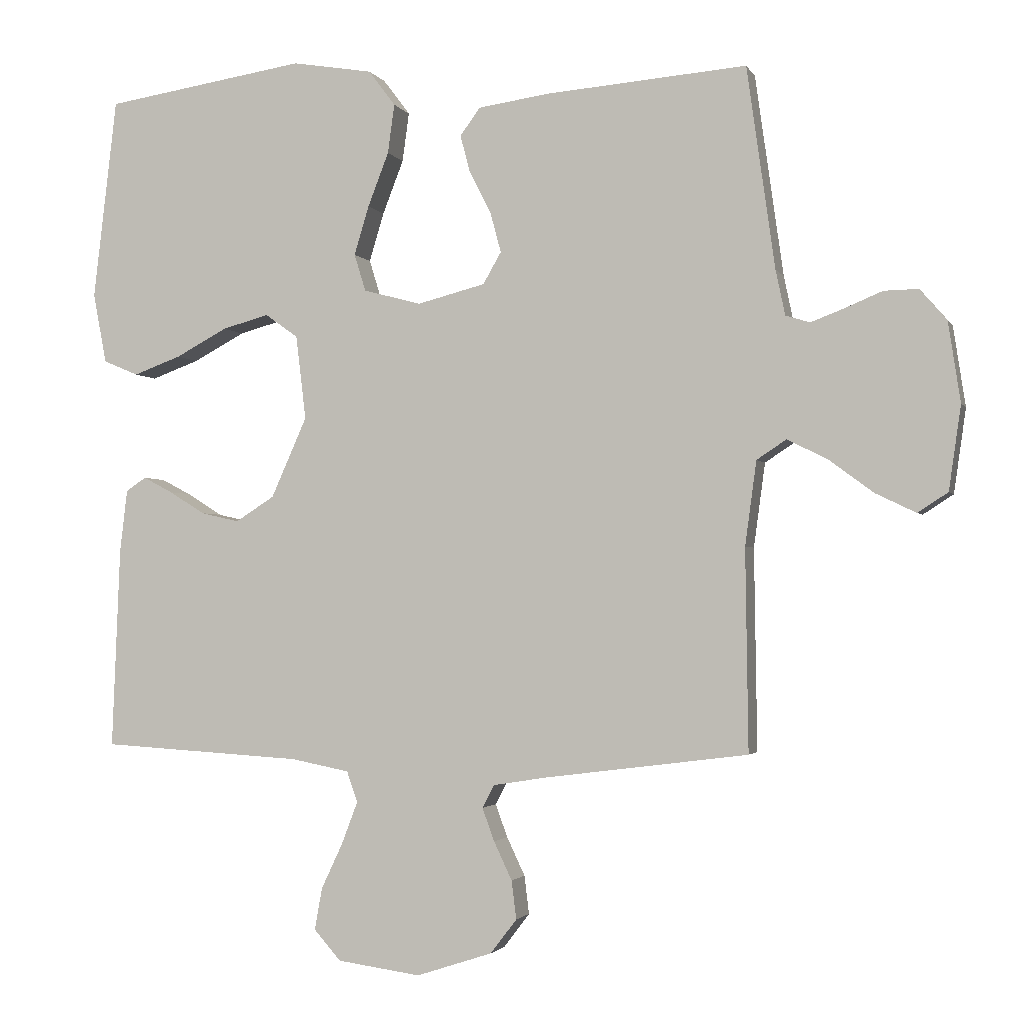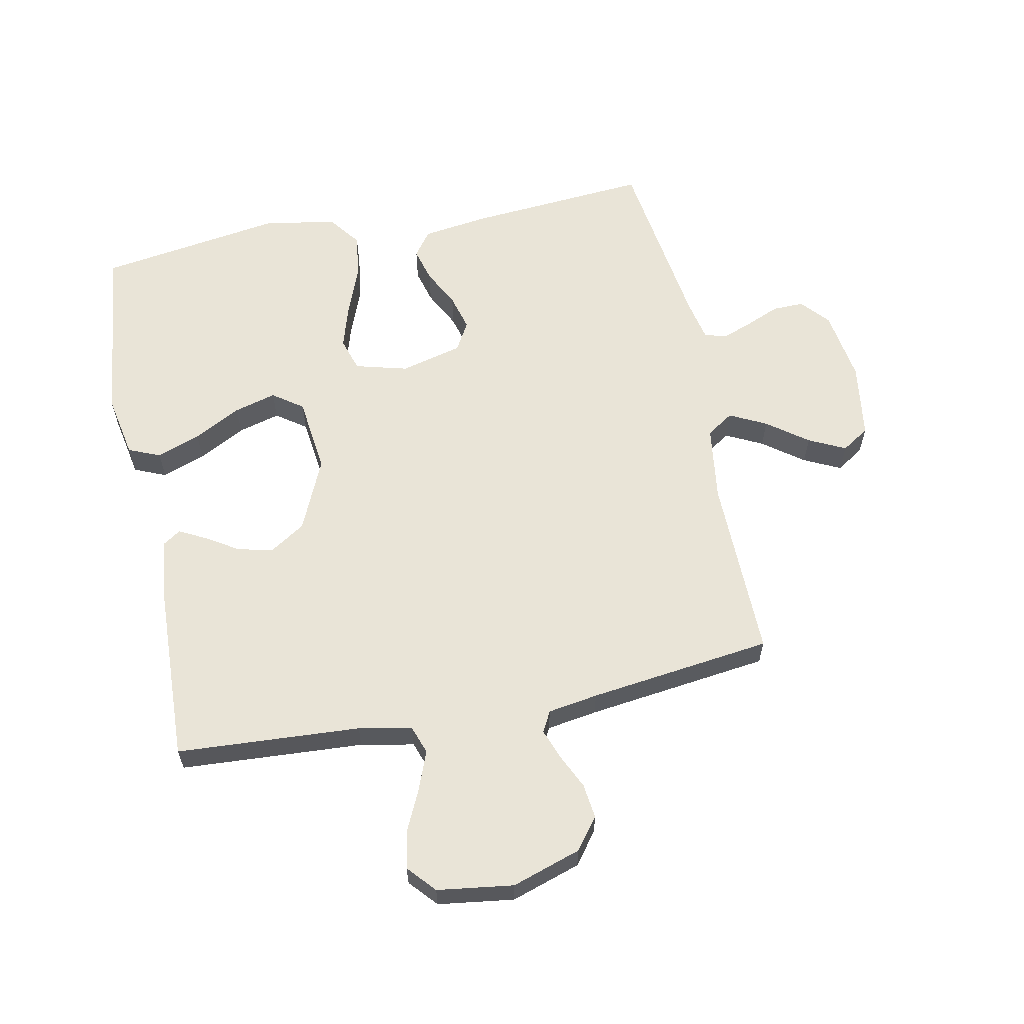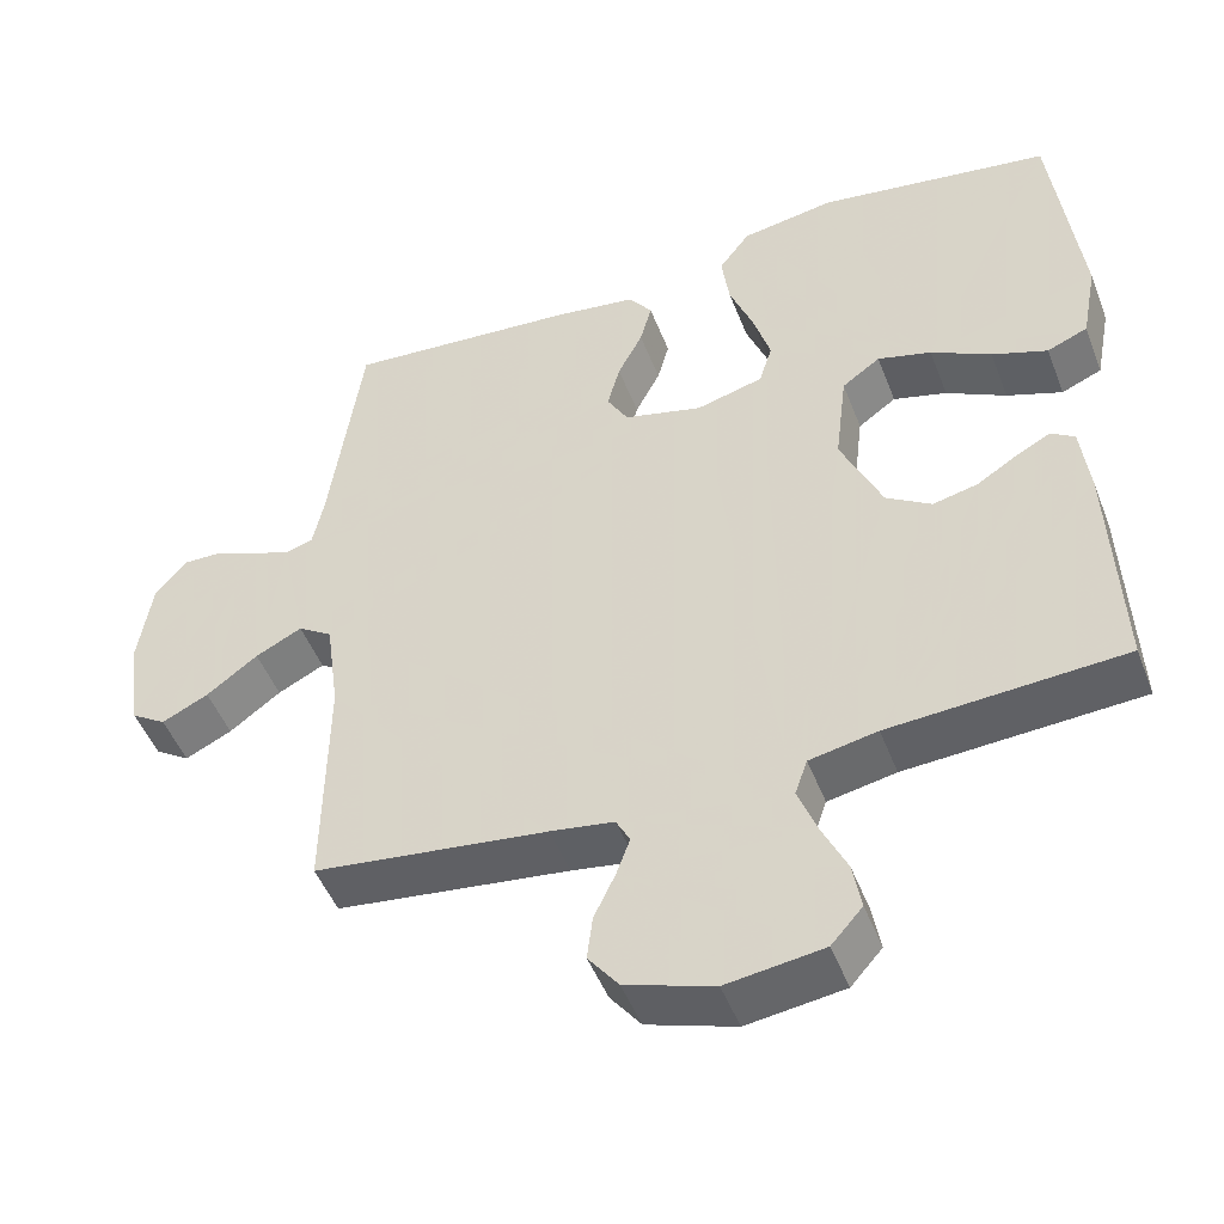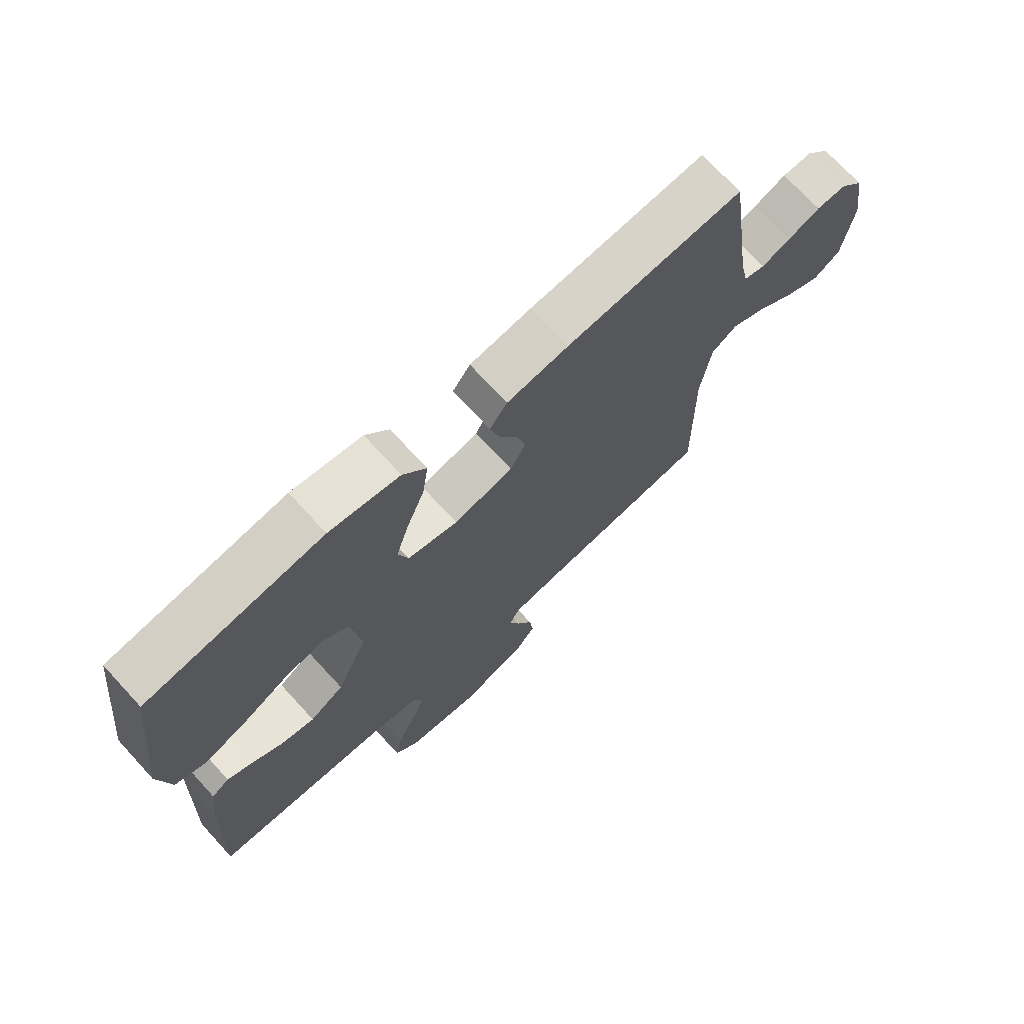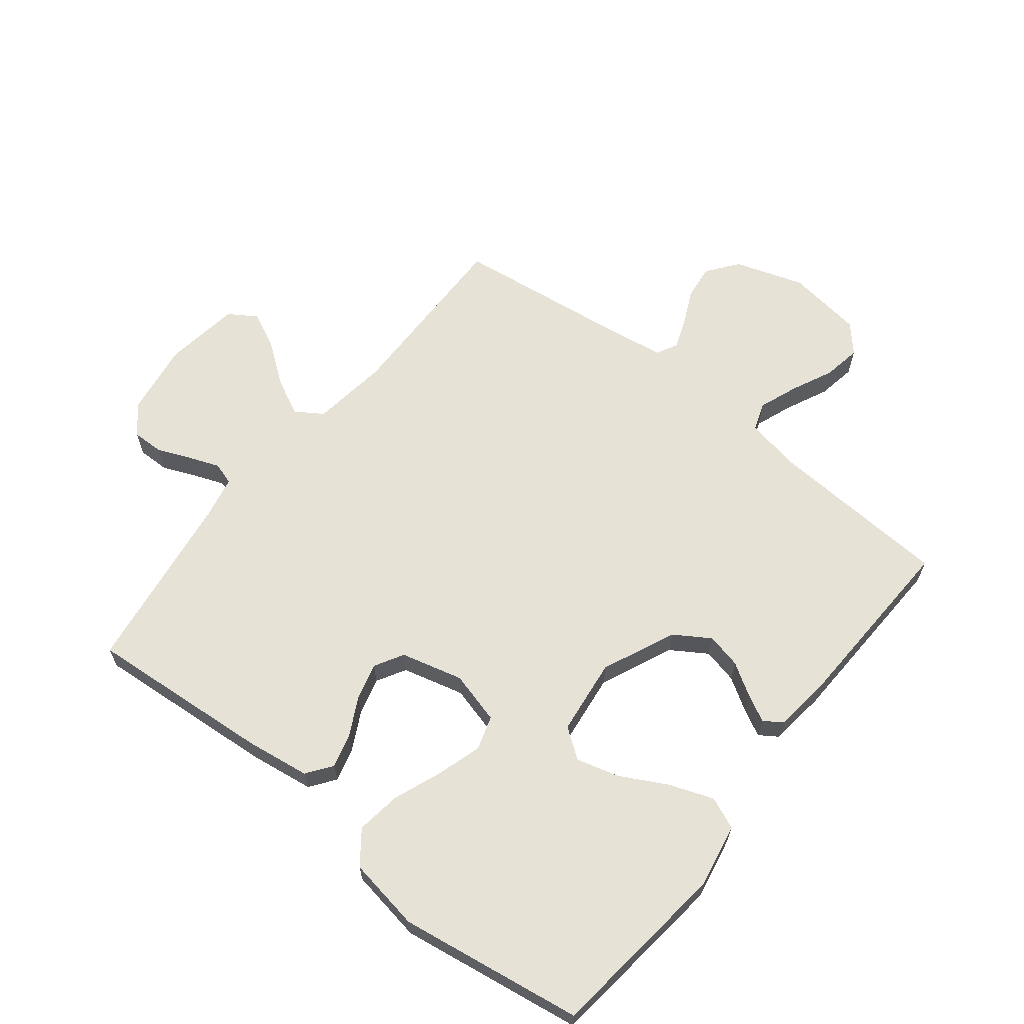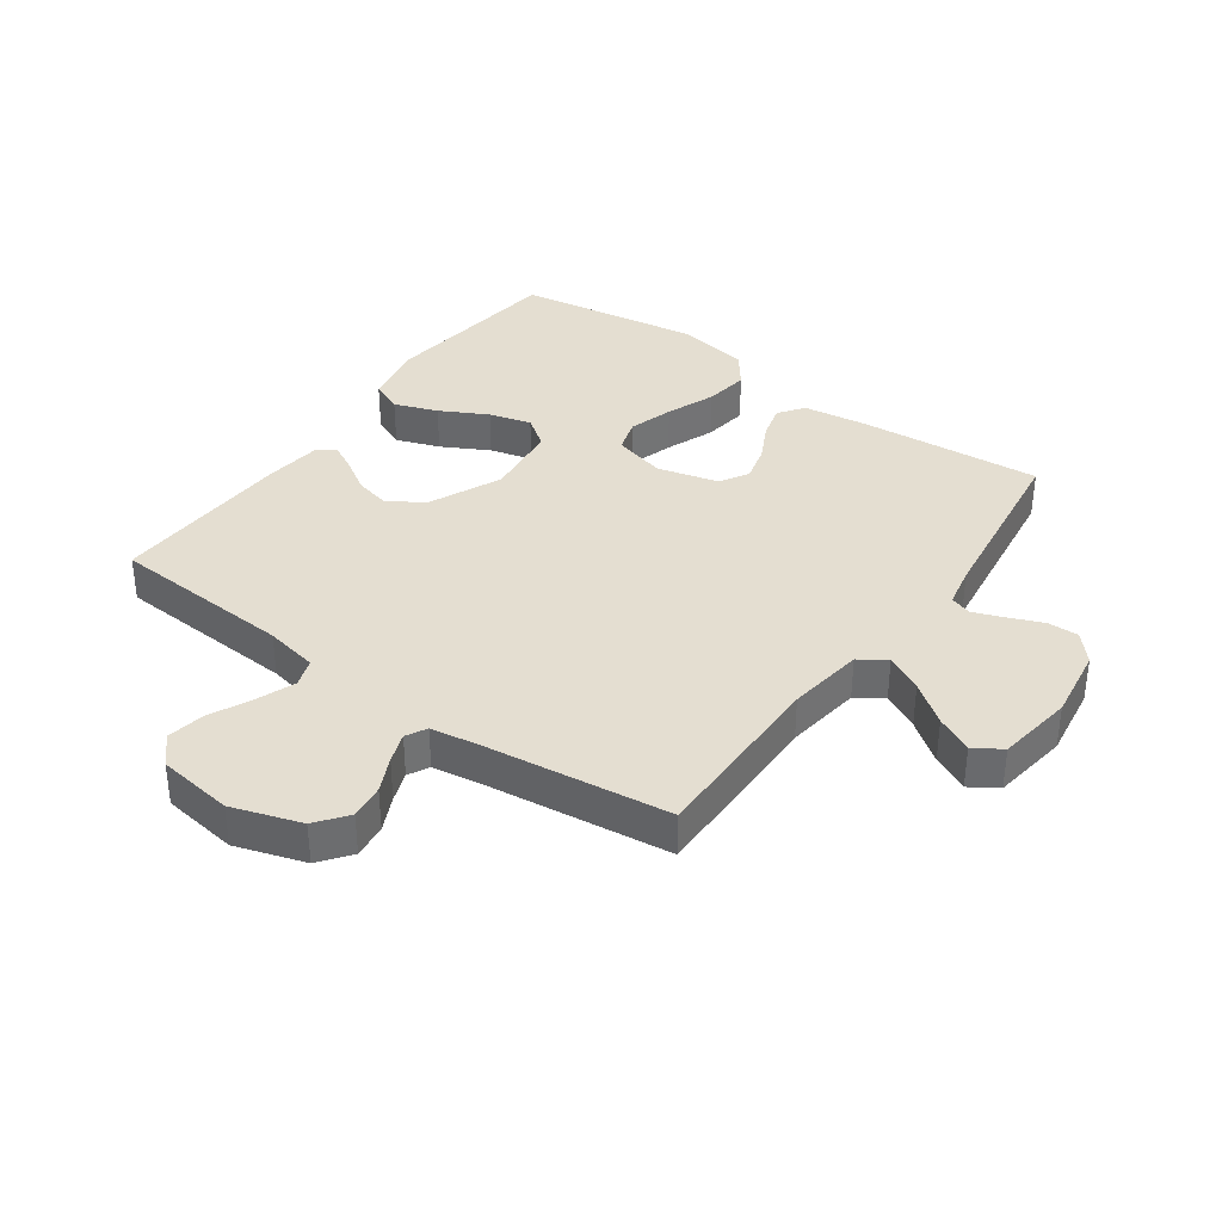
<metadata>
{"format":"obj","ext":"obj","renderer":"f3d","projection":"perspective","resolution":1024,"background":"white","views":[{"elev":-2.2,"azim":-164.0,"up":"+Z"},{"elev":60.8,"azim":168.6,"up":"+Y"},{"elev":-48.5,"azim":20.7,"up":"+Z"},{"elev":71.9,"azim":137.4,"up":"+Z"},{"elev":64.0,"azim":38.4,"up":"+Y"},{"elev":36.5,"azim":-144.3,"up":"+Y"}]}
</metadata>
<code>
v 0.5 0.07 -0.5
v 0.2 0.07 -0.518
v 0.113 0.07 -0.535
v 0.097 0.07 -0.581
v 0.121 0.07 -0.644
v 0.153 0.07 -0.712
v 0.164 0.07 -0.774
v 0.124 0.07 -0.819
v 0 0.07 -0.836
v -0.113 0.07 -0.799
v -0.152 0.07 -0.748
v -0.145 0.07 -0.691
v -0.118 0.07 -0.634
v -0.1 0.07 -0.585
v -0.118 0.07 -0.551
v -0.2 0.07 -0.538
v -0.5 0.07 -0.5
v -0.496 0.07 -0.2
v -0.513 0.07 -0.075
v -0.557 0.07 -0.046
v -0.617 0.07 -0.076
v -0.683 0.07 -0.125
v -0.743 0.07 -0.154
v -0.788 0.07 -0.125
v -0.806 0.07 0
v -0.788 0.07 0.119
v -0.748 0.07 0.165
v -0.697 0.07 0.164
v -0.642 0.07 0.141
v -0.592 0.07 0.122
v -0.556 0.07 0.133
v -0.542 0.07 0.2
v -0.5 0.07 0.5
v -0.2 0.07 0.476
v -0.095 0.07 0.461
v -0.065 0.07 0.42
v -0.08 0.07 0.364
v -0.112 0.07 0.302
v -0.128 0.07 0.242
v -0.101 0.07 0.195
v 0 0.07 0.169
v 0.086 0.07 0.192
v 0.103 0.07 0.247
v 0.081 0.07 0.32
v 0.05 0.07 0.4
v 0.04 0.07 0.473
v 0.08 0.07 0.526
v 0.2 0.07 0.546
v 0.5 0.07 0.5
v 0.535 0.07 0.2
v 0.515 0.07 0.096
v 0.463 0.07 0.074
v 0.392 0.07 0.1
v 0.315 0.07 0.141
v 0.246 0.07 0.16
v 0.197 0.07 0.125
v 0.182 0.07 0
v 0.235 0.07 -0.119
v 0.293 0.07 -0.156
v 0.35 0.07 -0.143
v 0.403 0.07 -0.11
v 0.447 0.07 -0.087
v 0.477 0.07 -0.107
v 0.488 0.07 -0.2
v 0.5 0 -0.5
v 0.2 0 -0.518
v 0.113 0 -0.535
v 0.097 0 -0.581
v 0.121 0 -0.644
v 0.153 0 -0.712
v 0.164 0 -0.774
v 0.124 0 -0.819
v 0 0 -0.836
v -0.113 0 -0.799
v -0.152 0 -0.748
v -0.145 0 -0.691
v -0.118 0 -0.634
v -0.1 0 -0.585
v -0.118 0 -0.551
v -0.2 0 -0.538
v -0.5 0 -0.5
v -0.496 0 -0.2
v -0.513 0 -0.075
v -0.557 0 -0.046
v -0.617 0 -0.076
v -0.683 0 -0.125
v -0.743 0 -0.154
v -0.788 0 -0.125
v -0.806 0 0
v -0.788 0 0.119
v -0.748 0 0.165
v -0.697 0 0.164
v -0.642 0 0.141
v -0.592 0 0.122
v -0.556 0 0.133
v -0.542 0 0.2
v -0.5 0 0.5
v -0.2 0 0.476
v -0.095 0 0.461
v -0.065 0 0.42
v -0.08 0 0.364
v -0.112 0 0.302
v -0.128 0 0.242
v -0.101 0 0.195
v 0 0 0.169
v 0.086 0 0.192
v 0.103 0 0.247
v 0.081 0 0.32
v 0.05 0 0.4
v 0.04 0 0.473
v 0.08 0 0.526
v 0.2 0 0.546
v 0.5 0 0.5
v 0.535 0 0.2
v 0.515 0 0.096
v 0.463 0 0.074
v 0.392 0 0.1
v 0.315 0 0.141
v 0.246 0 0.16
v 0.197 0 0.125
v 0.182 0 0
v 0.235 0 -0.119
v 0.293 0 -0.156
v 0.35 0 -0.143
v 0.403 0 -0.11
v 0.447 0 -0.087
v 0.477 0 -0.107
v 0.488 0 -0.2
f 64 1 2
f 63 64 2
f 62 63 2
f 61 62 2
f 60 61 2
f 59 60 2 3
f 58 59 3
f 57 58 3 4
f 56 57 4
f 52 53 54
f 51 52 54
f 50 51 54
f 49 50 54
f 48 49 54
f 47 48 54
f 46 47 54
f 45 46 54
f 44 45 54
f 43 44 54 55
f 42 43 55 56
f 36 37 38
f 35 36 38
f 34 35 38
f 33 34 38
f 32 33 38
f 31 32 38 39
f 30 31 39 40
f 27 28 29
f 26 27 29
f 25 26 29
f 24 25 29
f 23 24 29
f 22 23 29
f 21 22 29
f 20 21 29 30
f 30 40 41
f 20 30 41
f 19 20 41
f 16 17 18
f 42 56 4
f 41 42 4
f 19 41 4
f 18 19 4
f 16 18 4
f 15 16 4
f 11 12 13
f 10 11 13
f 9 10 13
f 8 9 13
f 7 8 13
f 6 7 13
f 5 6 13
f 14 15 4 5
f 5 13 14
f 66 65 128
f 66 128 127
f 66 127 126
f 66 126 125
f 66 125 124
f 67 66 124 123
f 67 123 122
f 68 67 122 121
f 68 121 120
f 118 117 116
f 118 116 115
f 118 115 114
f 118 114 113
f 118 113 112
f 118 112 111
f 118 111 110
f 118 110 109
f 118 109 108
f 119 118 108 107
f 120 119 107 106
f 102 101 100
f 102 100 99
f 102 99 98
f 102 98 97
f 102 97 96
f 103 102 96 95
f 104 103 95 94
f 93 92 91
f 93 91 90
f 93 90 89
f 93 89 88
f 93 88 87
f 93 87 86
f 93 86 85
f 94 93 85 84
f 105 104 94
f 105 94 84
f 105 84 83
f 82 81 80
f 68 120 106
f 68 106 105
f 68 105 83
f 68 83 82
f 68 82 80
f 68 80 79
f 77 76 75
f 77 75 74
f 77 74 73
f 77 73 72
f 77 72 71
f 77 71 70
f 77 70 69
f 69 68 79 78
f 78 77 69
f 1 65 66 2
f 2 66 67 3
f 3 67 68 4
f 4 68 69 5
f 5 69 70 6
f 6 70 71 7
f 7 71 72 8
f 8 72 73 9
f 9 73 74 10
f 10 74 75 11
f 11 75 76 12
f 12 76 77 13
f 13 77 78 14
f 14 78 79 15
f 15 79 80 16
f 16 80 81 17
f 17 81 82 18
f 18 82 83 19
f 19 83 84 20
f 20 84 85 21
f 21 85 86 22
f 22 86 87 23
f 23 87 88 24
f 24 88 89 25
f 25 89 90 26
f 26 90 91 27
f 27 91 92 28
f 28 92 93 29
f 29 93 94 30
f 30 94 95 31
f 31 95 96 32
f 32 96 97 33
f 33 97 98 34
f 34 98 99 35
f 35 99 100 36
f 36 100 101 37
f 37 101 102 38
f 38 102 103 39
f 39 103 104 40
f 40 104 105 41
f 41 105 106 42
f 42 106 107 43
f 43 107 108 44
f 44 108 109 45
f 45 109 110 46
f 46 110 111 47
f 47 111 112 48
f 48 112 113 49
f 49 113 114 50
f 50 114 115 51
f 51 115 116 52
f 52 116 117 53
f 53 117 118 54
f 54 118 119 55
f 55 119 120 56
f 56 120 121 57
f 57 121 122 58
f 58 122 123 59
f 59 123 124 60
f 60 124 125 61
f 61 125 126 62
f 62 126 127 63
f 63 127 128 64
f 64 128 65 1

</code>
